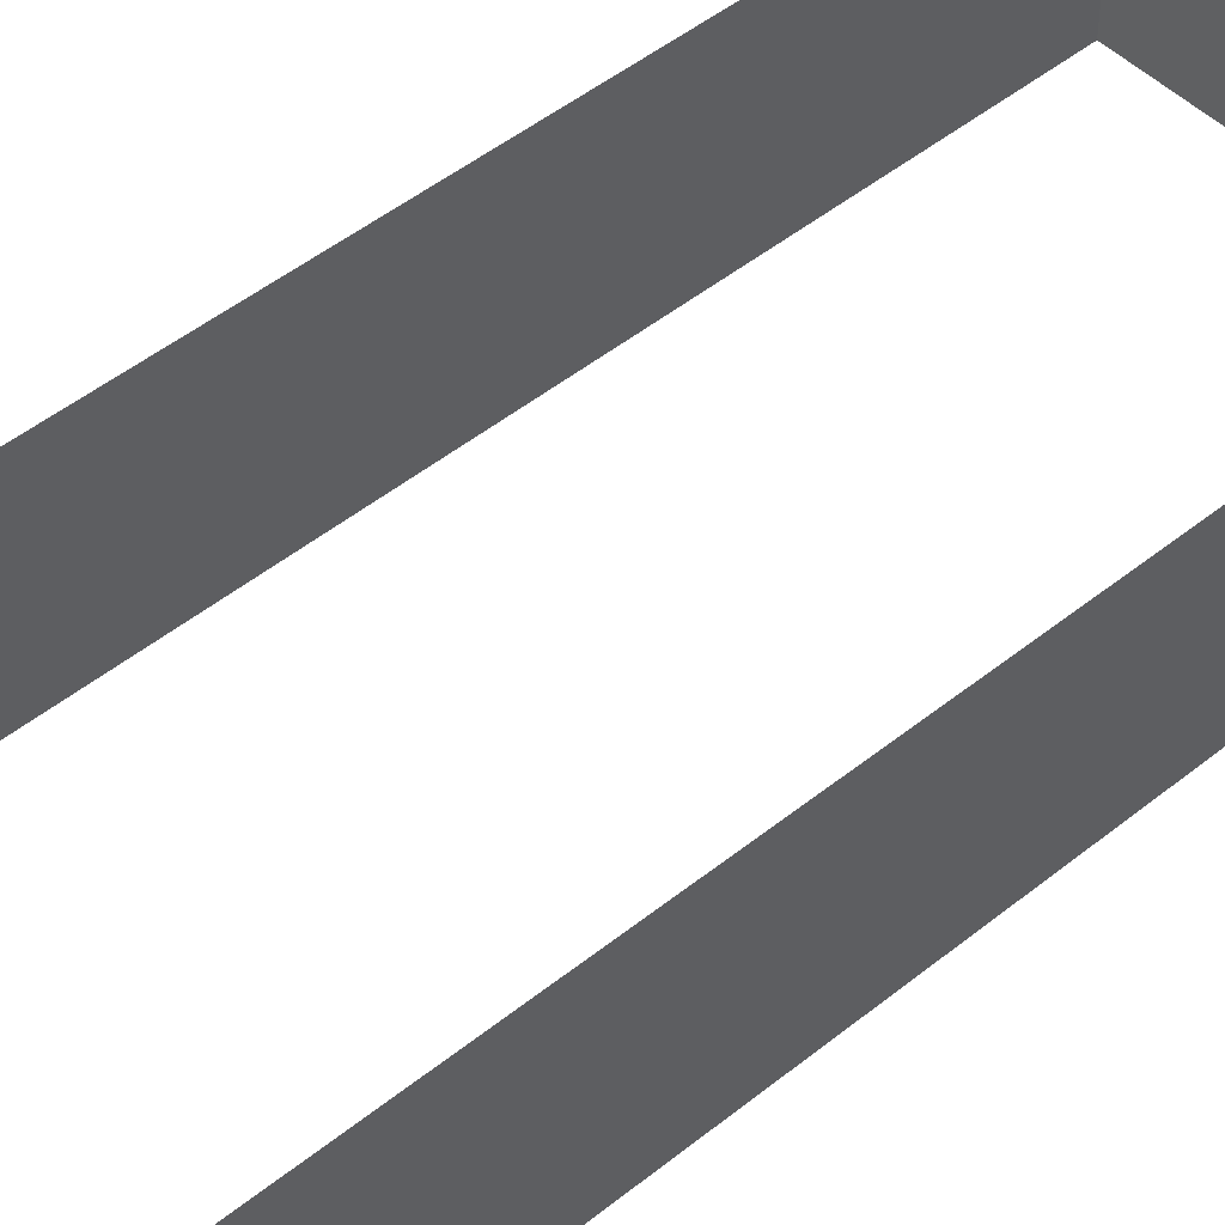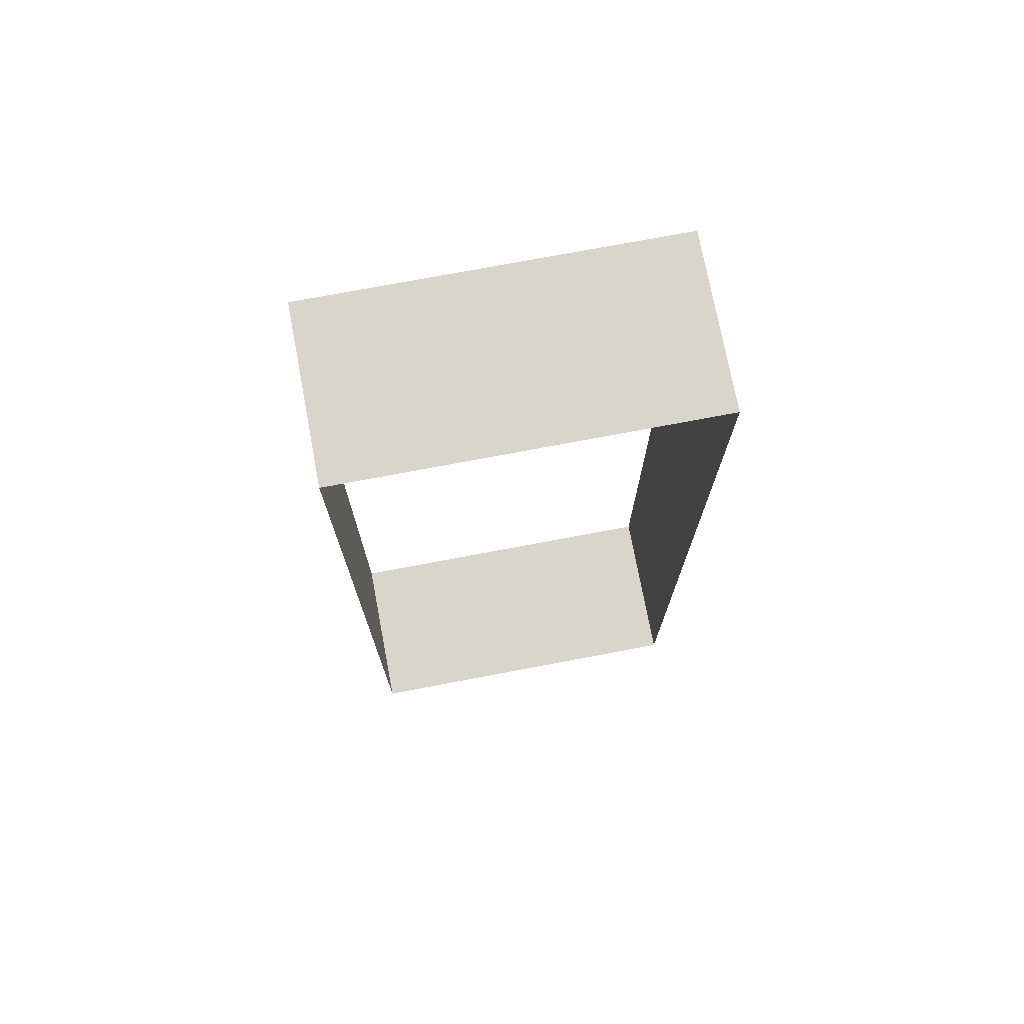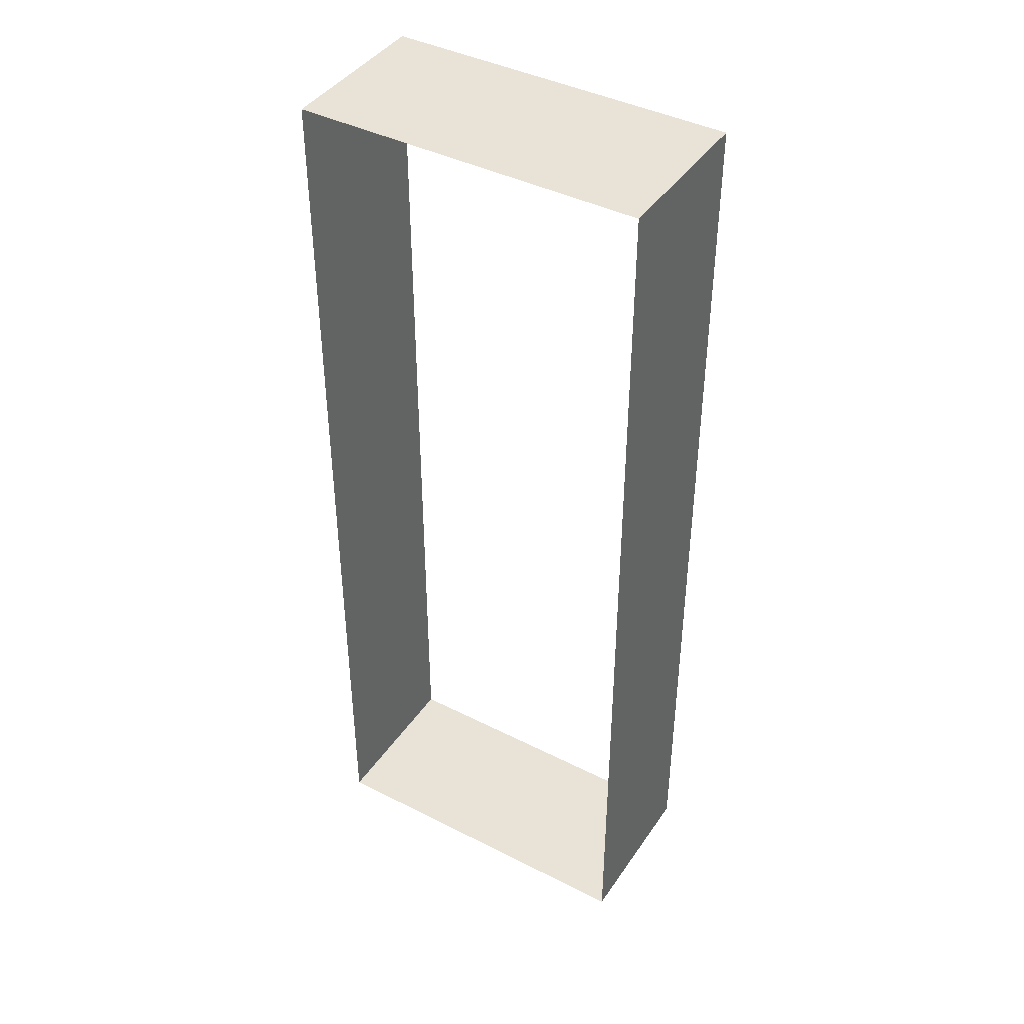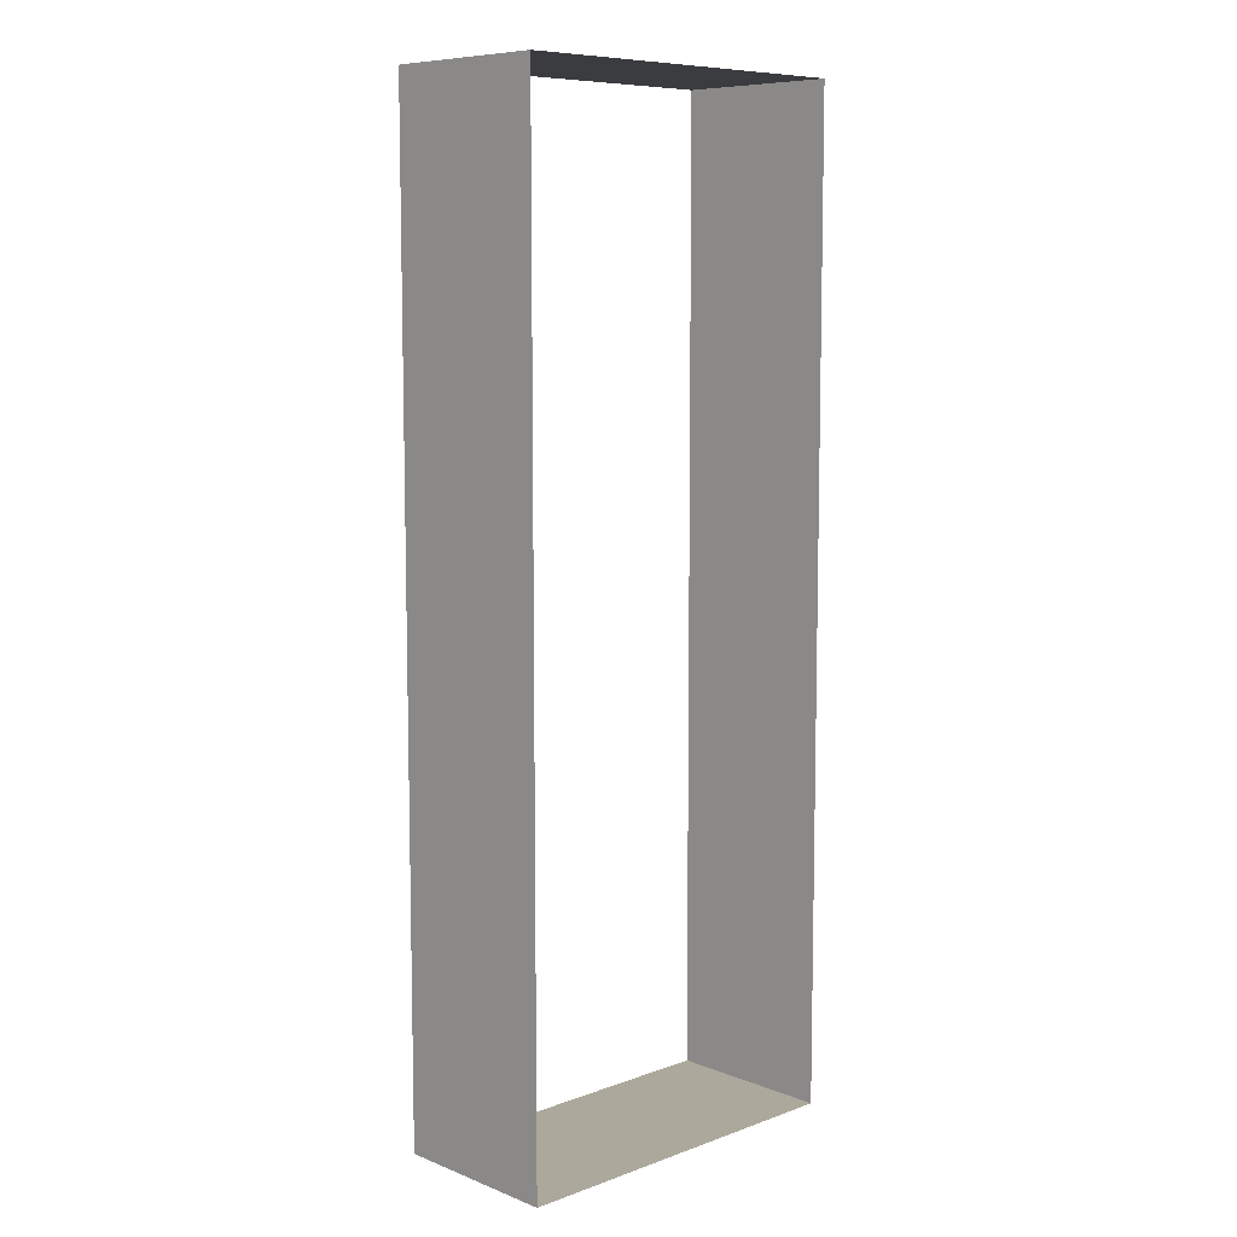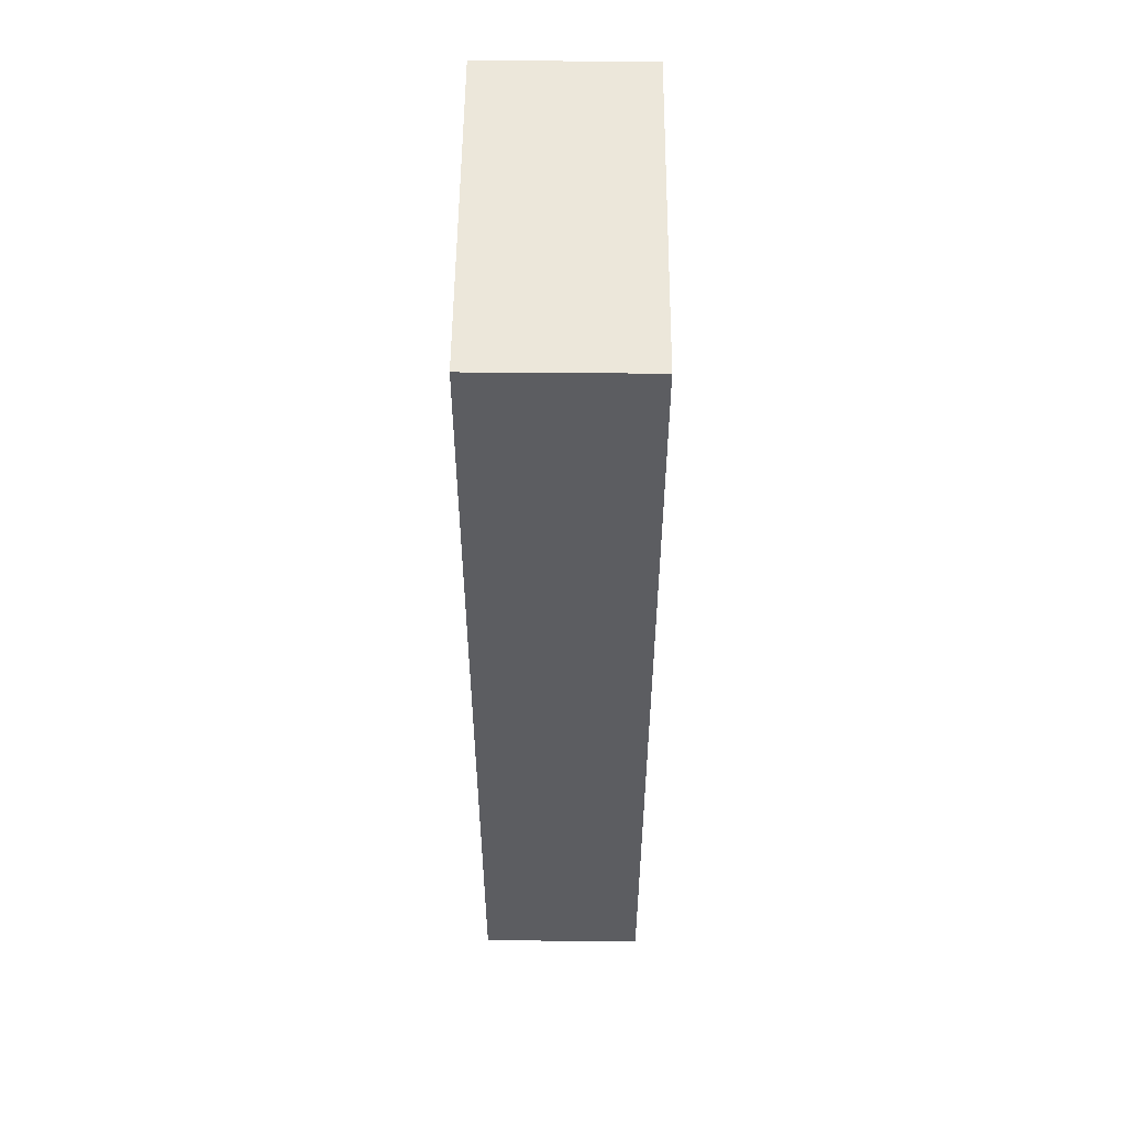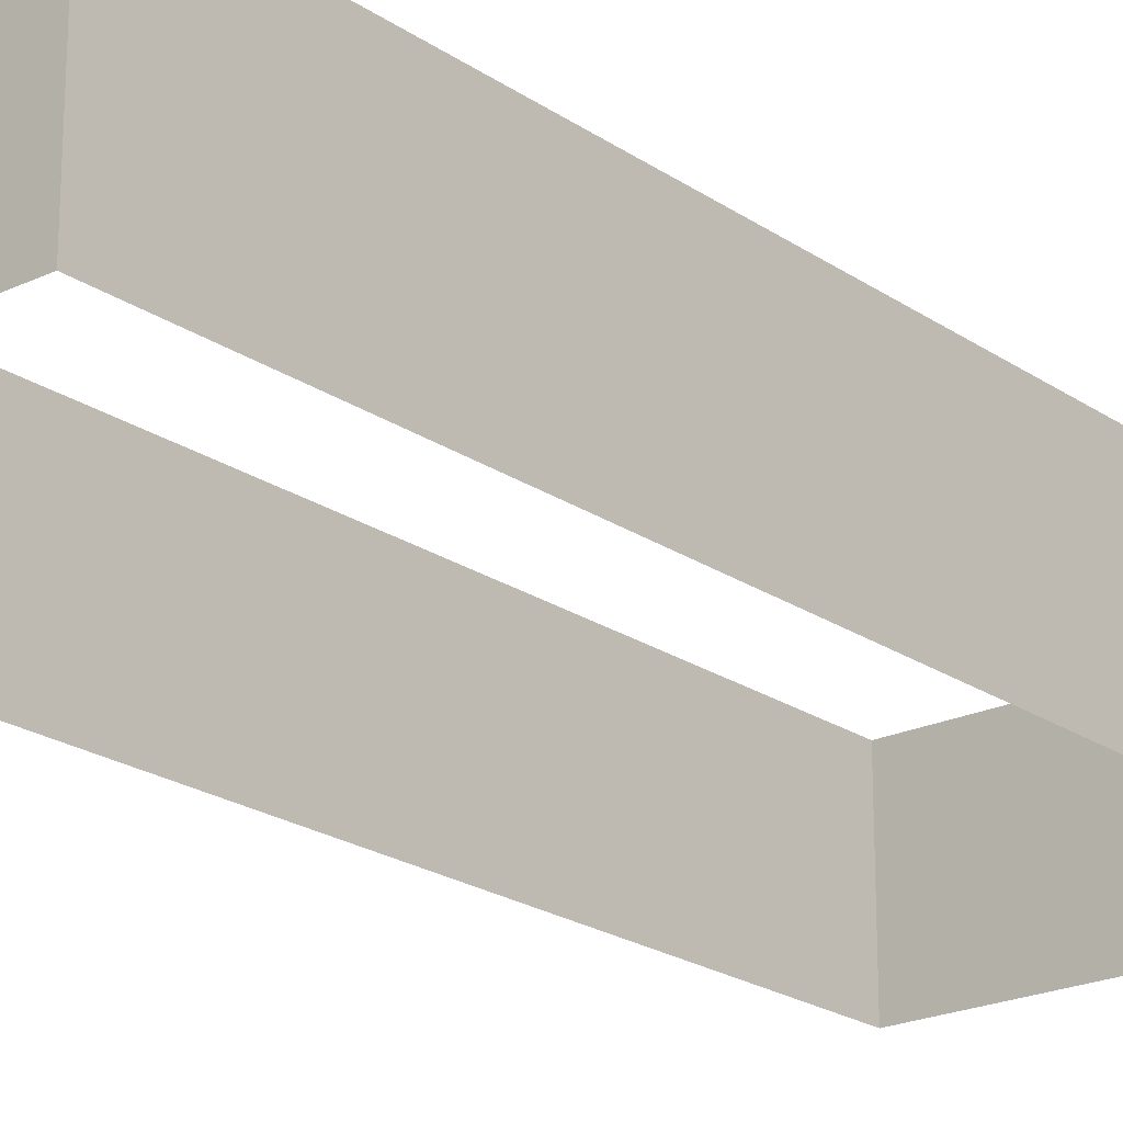
<metadata>
{"format":"obj","ext":"obj","renderer":"f3d","projection":"perspective","resolution":1024,"background":"white","views":[{"elev":47.8,"azim":-132.2,"up":"+Z"},{"elev":74.3,"azim":169.3,"up":"+Y"},{"elev":41.9,"azim":-148.6,"up":"+Y"},{"elev":8.5,"azim":136.0,"up":"+Y"},{"elev":53.7,"azim":-89.5,"up":"+Y"},{"elev":-21.6,"azim":-140.0,"up":"+Z"}]}
</metadata>
<code>
g Temple_STR_House_05_Wall
v -6.7 -2.464 3.308
v -6.7 -5.35 0.2964
v -6.7 -2.464 0.2964
v -6.7 -5.35 3.308
v -6.7 -9.7 0.2964
v -6.7 -9.7 3.308
v -3.5 7.7 0.2964
v -6.7 7.7 3.308
v -6.7 7.7 0.2964
v -3.5 7.7 3.308
v -0.3 7.7 3.308
v -0.3 7.7 0.2964
v -3.5 -9.7 3.308
v -6.7 -9.7 0.2964
v -6.7 -9.7 3.308
v -3.5 -9.7 0.2964
v -0.3 -9.7 0.2964
v -0.3 -9.7 3.308
v -6.7 7.7 3.308
v -6.7 3.35 0.2964
v -6.7 7.7 0.2964
v -6.7 3.35 3.308
v -6.7 0.4162 0.2964
v -6.7 0.4162 3.308
v -6.7 0.4162 3.308
v -6.7 -1 0.2964
v -6.7 0.4162 0.2964
v -6.7 -1 3.308
v -6.7 -2.464 0.2964
v -6.7 -2.464 3.308
v -0.3 7.7 0.2964
v -0.3 3.35 3.308
v -0.3 7.7 3.308
v -0.3 3.35 0.2964
v -0.3 -1 3.308
v -0.3 -1 0.2964
v -0.3 -5.35 3.308
v -0.3 -5.35 0.2964
v -0.3 -9.7 3.308
v -0.3 -9.7 0.2964
g Temple_STR_House_05_Wall_0
f 3 2 1
f 4 1 2
f 2 5 4
f 6 4 5
f 9 8 7
f 10 7 8
f 10 11 7
f 12 7 11
f 15 14 13
f 16 13 14
f 16 17 13
f 18 13 17
f 21 20 19
f 22 19 20
f 20 23 22
f 24 22 23
f 27 26 25
f 28 25 26
f 26 29 28
f 30 28 29
f 33 32 31
f 34 31 32
f 32 35 34
f 36 34 35
f 35 37 36
f 38 36 37
f 37 39 38
f 40 38 39

</code>
